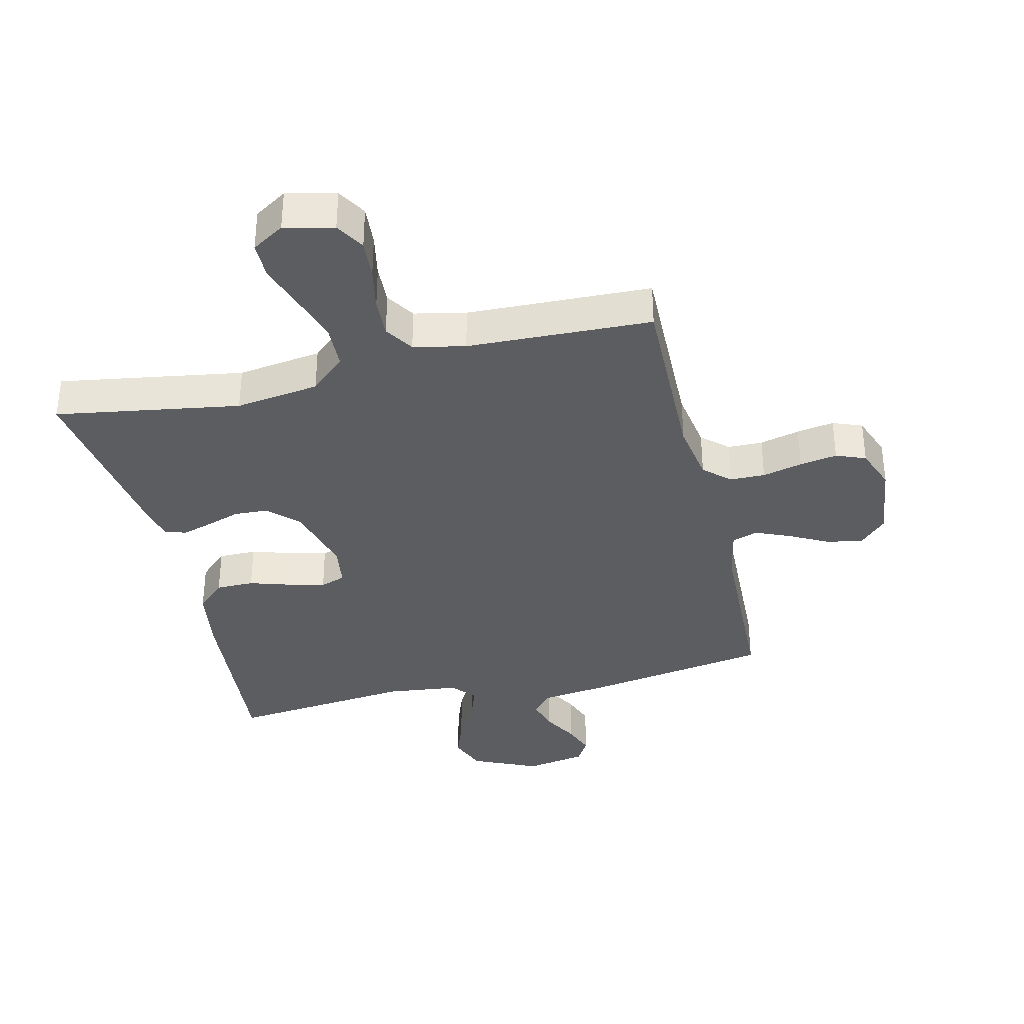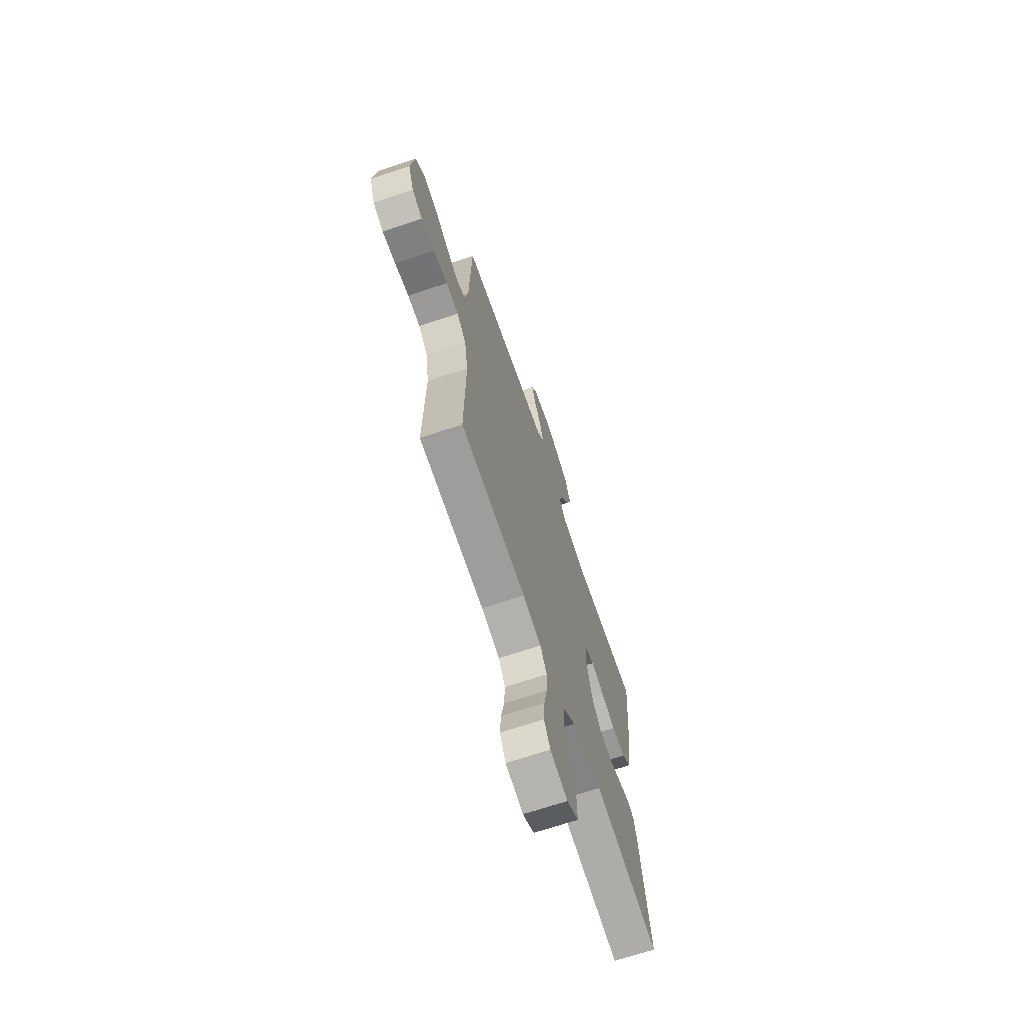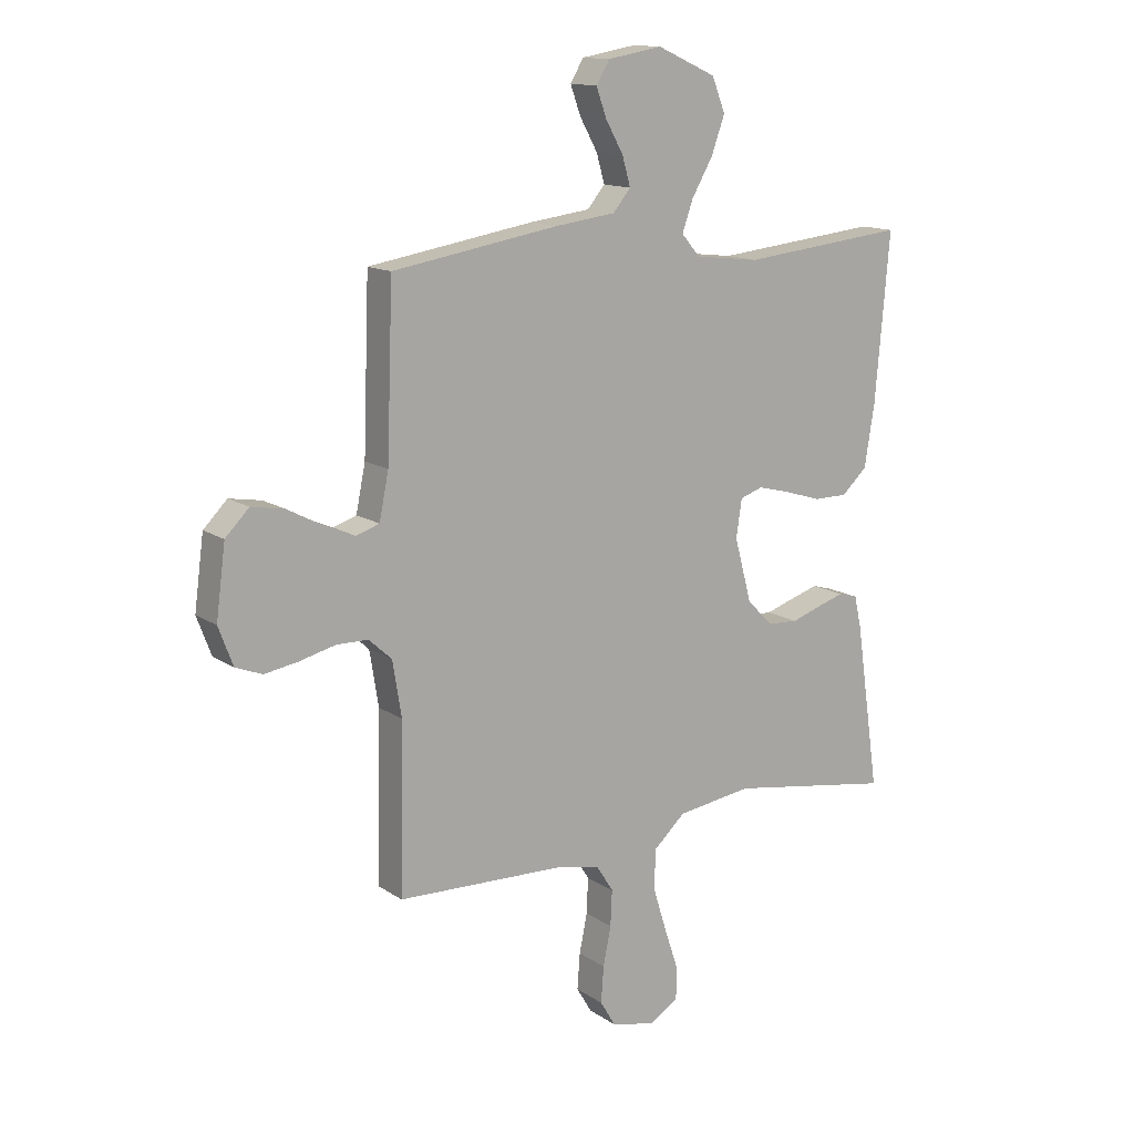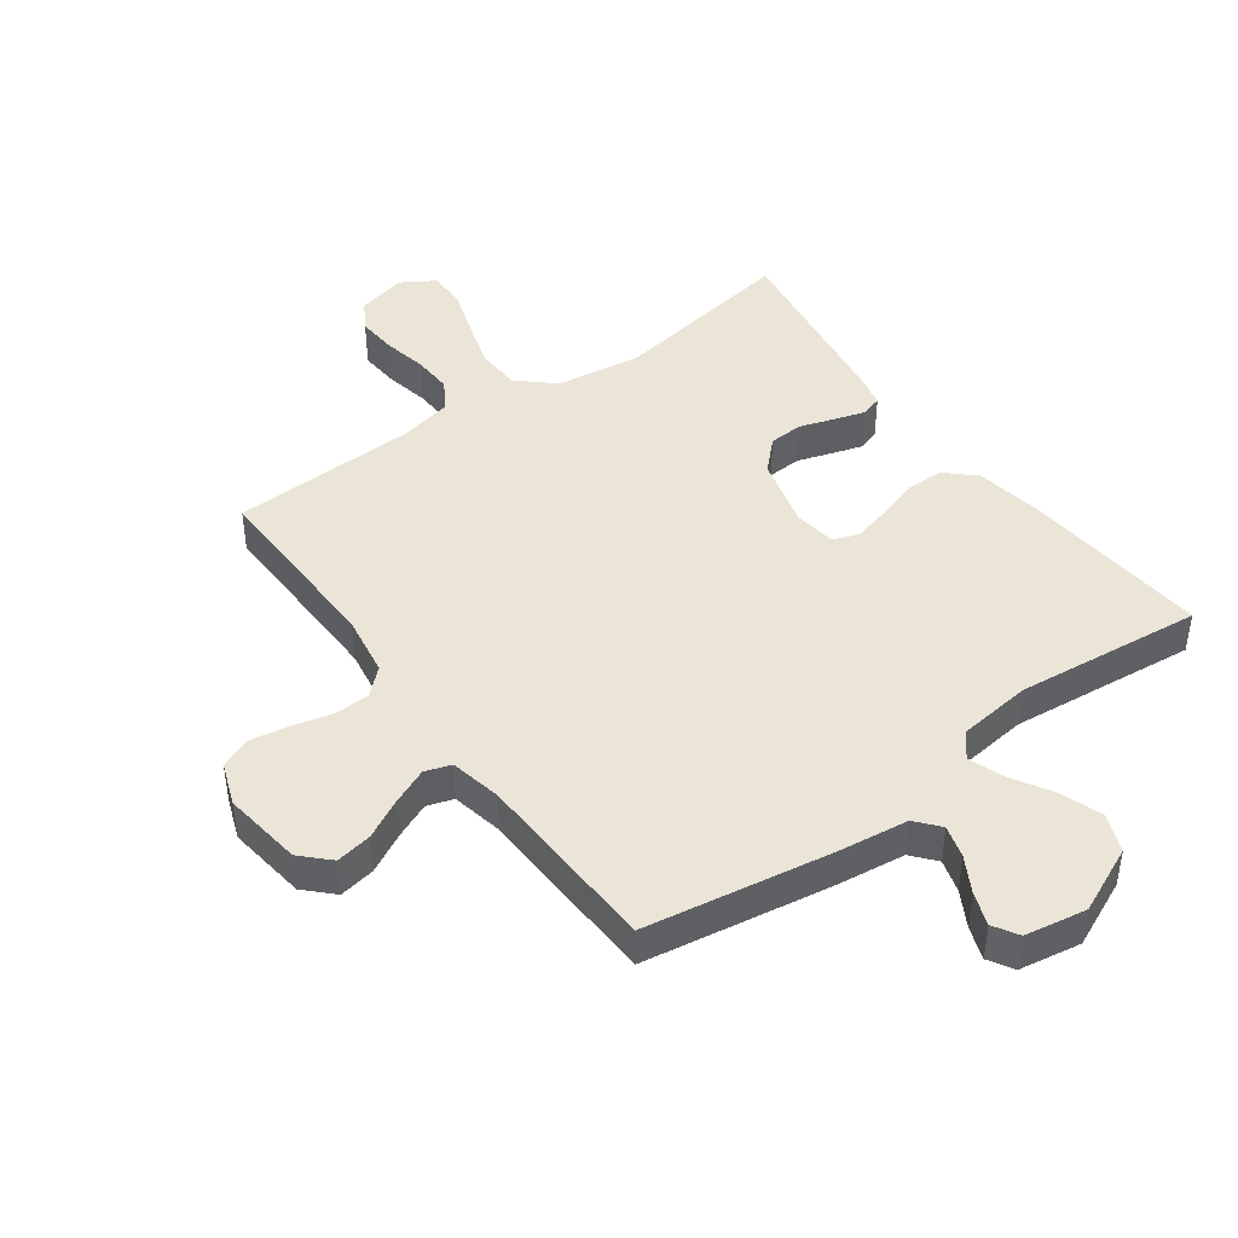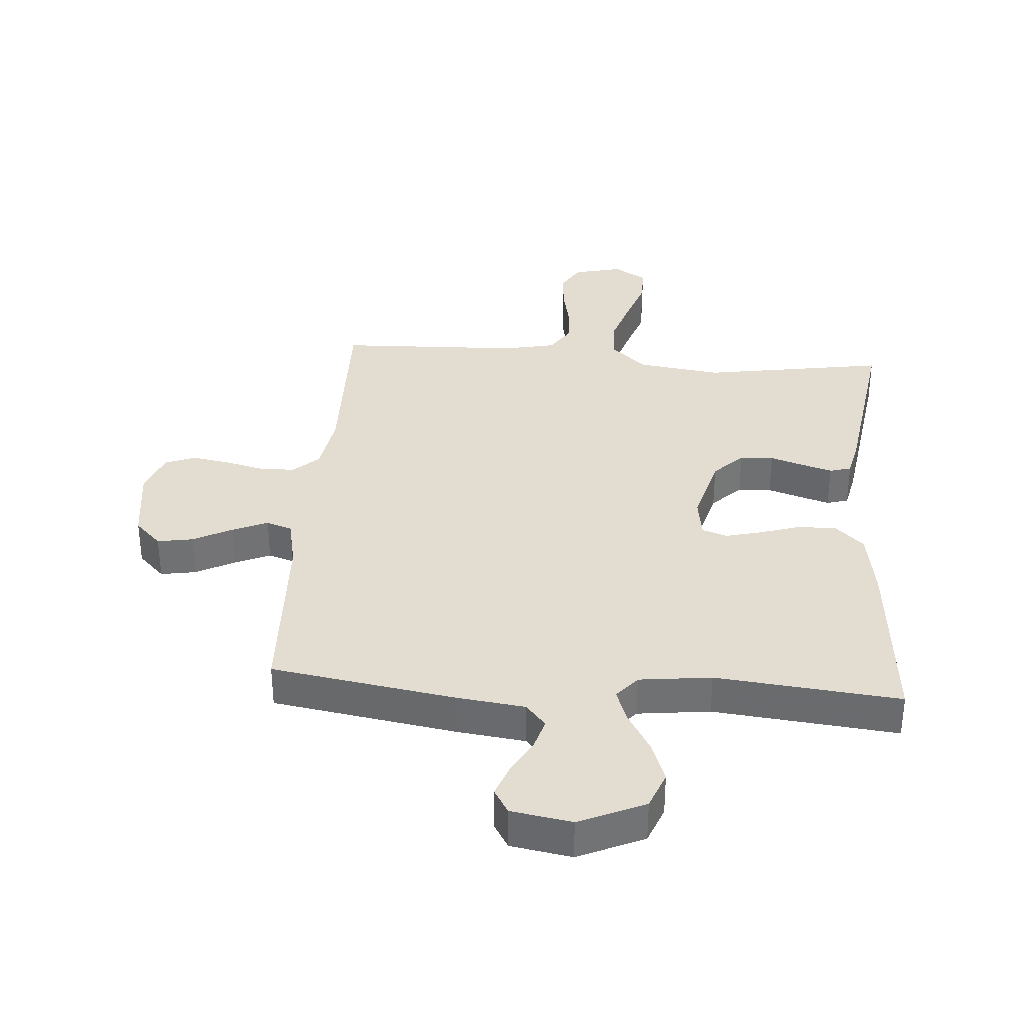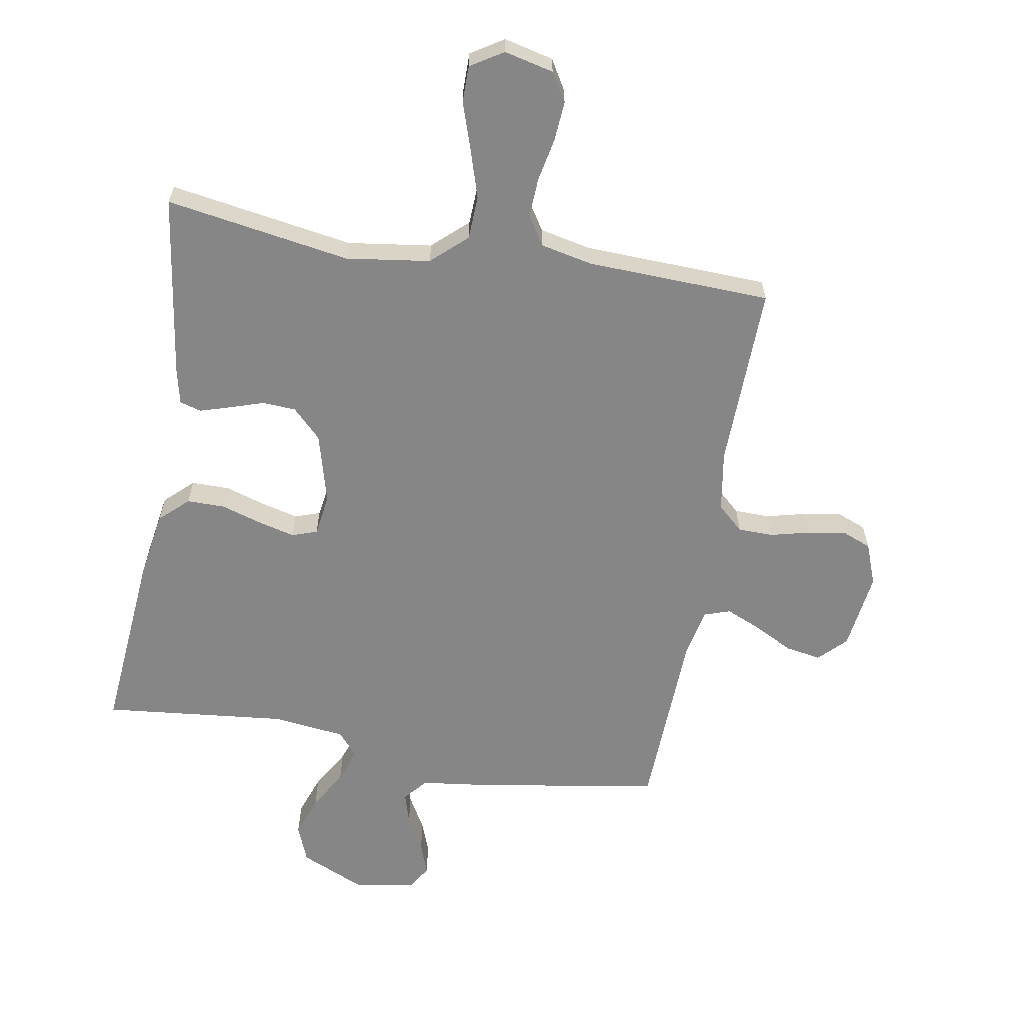
<metadata>
{"format":"obj","ext":"obj","renderer":"f3d","projection":"perspective","resolution":1024,"background":"white","views":[{"elev":-35.9,"azim":-166.5,"up":"+Y"},{"elev":-68.5,"azim":-71.4,"up":"+Z"},{"elev":13.8,"azim":-35.0,"up":"+Z"},{"elev":44.1,"azim":-36.0,"up":"+Y"},{"elev":35.1,"azim":4.3,"up":"+Y"},{"elev":-62.0,"azim":170.2,"up":"+Y"}]}
</metadata>
<code>
v -0.5 0.07 0.5
v -0.2 0.07 0.549
v -0.089 0.07 0.563
v -0.057 0.07 0.601
v -0.072 0.07 0.653
v -0.104 0.07 0.71
v -0.123 0.07 0.762
v -0.099 0.07 0.802
v 0 0.07 0.819
v 0.107 0.07 0.771
v 0.131 0.07 0.71
v 0.107 0.07 0.643
v 0.069 0.07 0.578
v 0.049 0.07 0.522
v 0.082 0.07 0.483
v 0.2 0.07 0.469
v 0.5 0.07 0.5
v 0.474 0.07 0.2
v 0.456 0.07 0.089
v 0.41 0.07 0.046
v 0.348 0.07 0.046
v 0.281 0.07 0.067
v 0.222 0.07 0.082
v 0.181 0.07 0.068
v 0.171 0.07 0
v 0.202 0.07 -0.115
v 0.249 0.07 -0.162
v 0.304 0.07 -0.165
v 0.359 0.07 -0.147
v 0.408 0.07 -0.132
v 0.443 0.07 -0.142
v 0.456 0.07 -0.2
v 0.5 0.07 -0.5
v 0.2 0.07 -0.451
v 0.063 0.07 -0.47
v 0.006 0.07 -0.522
v 0.003 0.07 -0.593
v 0.028 0.07 -0.673
v 0.053 0.07 -0.748
v 0.053 0.07 -0.808
v 0 0.07 -0.841
v -0.08 0.07 -0.822
v -0.108 0.07 -0.775
v -0.103 0.07 -0.71
v -0.089 0.07 -0.64
v -0.086 0.07 -0.576
v -0.116 0.07 -0.529
v -0.2 0.07 -0.511
v -0.5 0.07 -0.5
v -0.494 0.07 -0.2
v -0.51 0.07 -0.101
v -0.552 0.07 -0.063
v -0.609 0.07 -0.062
v -0.674 0.07 -0.078
v -0.735 0.07 -0.088
v -0.783 0.07 -0.069
v -0.809 0.07 0
v -0.792 0.07 0.128
v -0.749 0.07 0.171
v -0.691 0.07 0.161
v -0.628 0.07 0.128
v -0.57 0.07 0.103
v -0.528 0.07 0.117
v -0.511 0.07 0.2
v -0.5 0 0.5
v -0.2 0 0.549
v -0.089 0 0.563
v -0.057 0 0.601
v -0.072 0 0.653
v -0.104 0 0.71
v -0.123 0 0.762
v -0.099 0 0.802
v 0 0 0.819
v 0.107 0 0.771
v 0.131 0 0.71
v 0.107 0 0.643
v 0.069 0 0.578
v 0.049 0 0.522
v 0.082 0 0.483
v 0.2 0 0.469
v 0.5 0 0.5
v 0.474 0 0.2
v 0.456 0 0.089
v 0.41 0 0.046
v 0.348 0 0.046
v 0.281 0 0.067
v 0.222 0 0.082
v 0.181 0 0.068
v 0.171 0 0
v 0.202 0 -0.115
v 0.249 0 -0.162
v 0.304 0 -0.165
v 0.359 0 -0.147
v 0.408 0 -0.132
v 0.443 0 -0.142
v 0.456 0 -0.2
v 0.5 0 -0.5
v 0.2 0 -0.451
v 0.063 0 -0.47
v 0.006 0 -0.522
v 0.003 0 -0.593
v 0.028 0 -0.673
v 0.053 0 -0.748
v 0.053 0 -0.808
v 0 0 -0.841
v -0.08 0 -0.822
v -0.108 0 -0.775
v -0.103 0 -0.71
v -0.089 0 -0.64
v -0.086 0 -0.576
v -0.116 0 -0.529
v -0.2 0 -0.511
v -0.5 0 -0.5
v -0.494 0 -0.2
v -0.51 0 -0.101
v -0.552 0 -0.063
v -0.609 0 -0.062
v -0.674 0 -0.078
v -0.735 0 -0.088
v -0.783 0 -0.069
v -0.809 0 0
v -0.792 0 0.128
v -0.749 0 0.171
v -0.691 0 0.161
v -0.628 0 0.128
v -0.57 0 0.103
v -0.528 0 0.117
v -0.511 0 0.2
f 59 60 61
f 58 59 61
f 57 58 61
f 56 57 61
f 55 56 61
f 54 55 61
f 53 54 61
f 52 53 61 62
f 51 52 62 63
f 48 49 50
f 51 63 64
f 50 51 64
f 48 50 64
f 47 48 64
f 43 44 45
f 42 43 45
f 41 42 45
f 40 41 45
f 39 40 45
f 38 39 45
f 37 38 45 46
f 1 2 3
f 64 1 3
f 47 64 3
f 46 47 3
f 37 46 3
f 36 37 3
f 32 33 34
f 31 32 34
f 30 31 34
f 29 30 34
f 28 29 34
f 27 28 34 35
f 20 21 22
f 19 20 22
f 18 19 22
f 17 18 22
f 16 17 22
f 15 16 22 23
f 14 15 23 24
f 11 12 13
f 10 11 13
f 9 10 13
f 8 9 13
f 7 8 13
f 6 7 13
f 5 6 13
f 4 5 13 14
f 14 24 25
f 4 14 25
f 3 4 25
f 26 27 35 36
f 3 25 26 36
f 125 124 123
f 125 123 122
f 125 122 121
f 125 121 120
f 125 120 119
f 125 119 118
f 125 118 117
f 126 125 117 116
f 127 126 116 115
f 114 113 112
f 128 127 115
f 128 115 114
f 128 114 112
f 128 112 111
f 109 108 107
f 109 107 106
f 109 106 105
f 109 105 104
f 109 104 103
f 109 103 102
f 110 109 102 101
f 67 66 65
f 67 65 128
f 67 128 111
f 67 111 110
f 67 110 101
f 67 101 100
f 98 97 96
f 98 96 95
f 98 95 94
f 98 94 93
f 98 93 92
f 99 98 92 91
f 86 85 84
f 86 84 83
f 86 83 82
f 86 82 81
f 86 81 80
f 87 86 80 79
f 88 87 79 78
f 77 76 75
f 77 75 74
f 77 74 73
f 77 73 72
f 77 72 71
f 77 71 70
f 77 70 69
f 78 77 69 68
f 89 88 78
f 89 78 68
f 89 68 67
f 100 99 91 90
f 100 90 89 67
f 1 65 66 2
f 2 66 67 3
f 3 67 68 4
f 4 68 69 5
f 5 69 70 6
f 6 70 71 7
f 7 71 72 8
f 8 72 73 9
f 9 73 74 10
f 10 74 75 11
f 11 75 76 12
f 12 76 77 13
f 13 77 78 14
f 14 78 79 15
f 15 79 80 16
f 16 80 81 17
f 17 81 82 18
f 18 82 83 19
f 19 83 84 20
f 20 84 85 21
f 21 85 86 22
f 22 86 87 23
f 23 87 88 24
f 24 88 89 25
f 25 89 90 26
f 26 90 91 27
f 27 91 92 28
f 28 92 93 29
f 29 93 94 30
f 30 94 95 31
f 31 95 96 32
f 32 96 97 33
f 33 97 98 34
f 34 98 99 35
f 35 99 100 36
f 36 100 101 37
f 37 101 102 38
f 38 102 103 39
f 39 103 104 40
f 40 104 105 41
f 41 105 106 42
f 42 106 107 43
f 43 107 108 44
f 44 108 109 45
f 45 109 110 46
f 46 110 111 47
f 47 111 112 48
f 48 112 113 49
f 49 113 114 50
f 50 114 115 51
f 51 115 116 52
f 52 116 117 53
f 53 117 118 54
f 54 118 119 55
f 55 119 120 56
f 56 120 121 57
f 57 121 122 58
f 58 122 123 59
f 59 123 124 60
f 60 124 125 61
f 61 125 126 62
f 62 126 127 63
f 63 127 128 64
f 64 128 65 1

</code>
